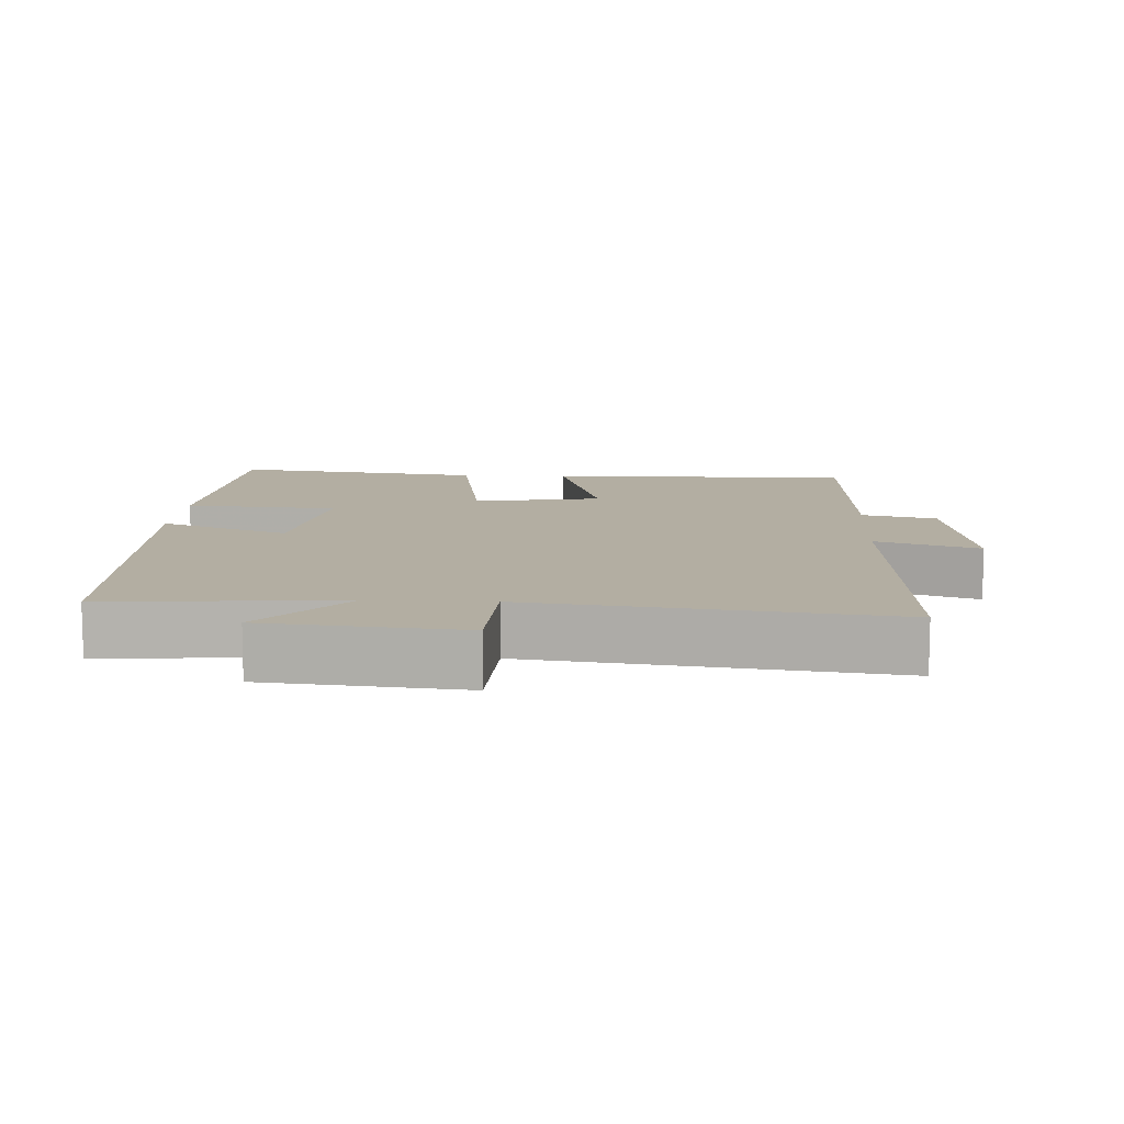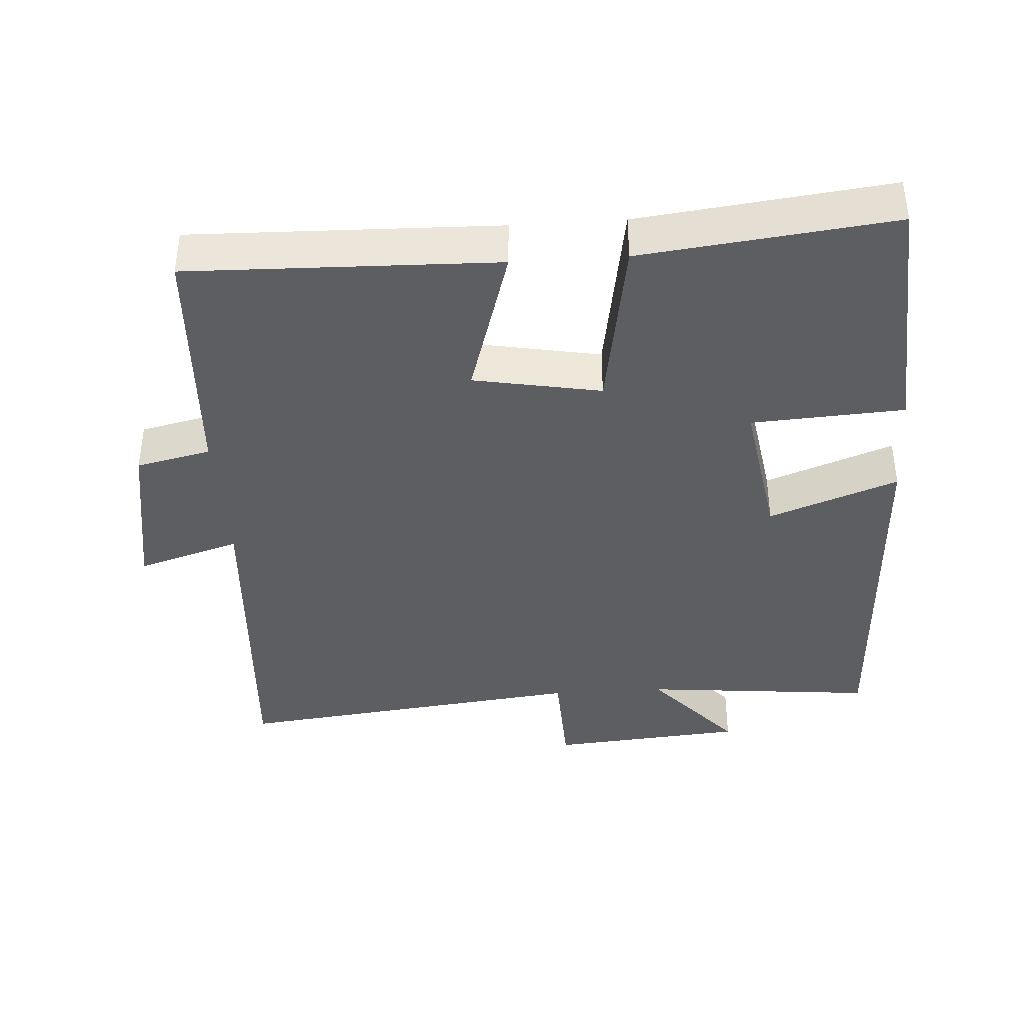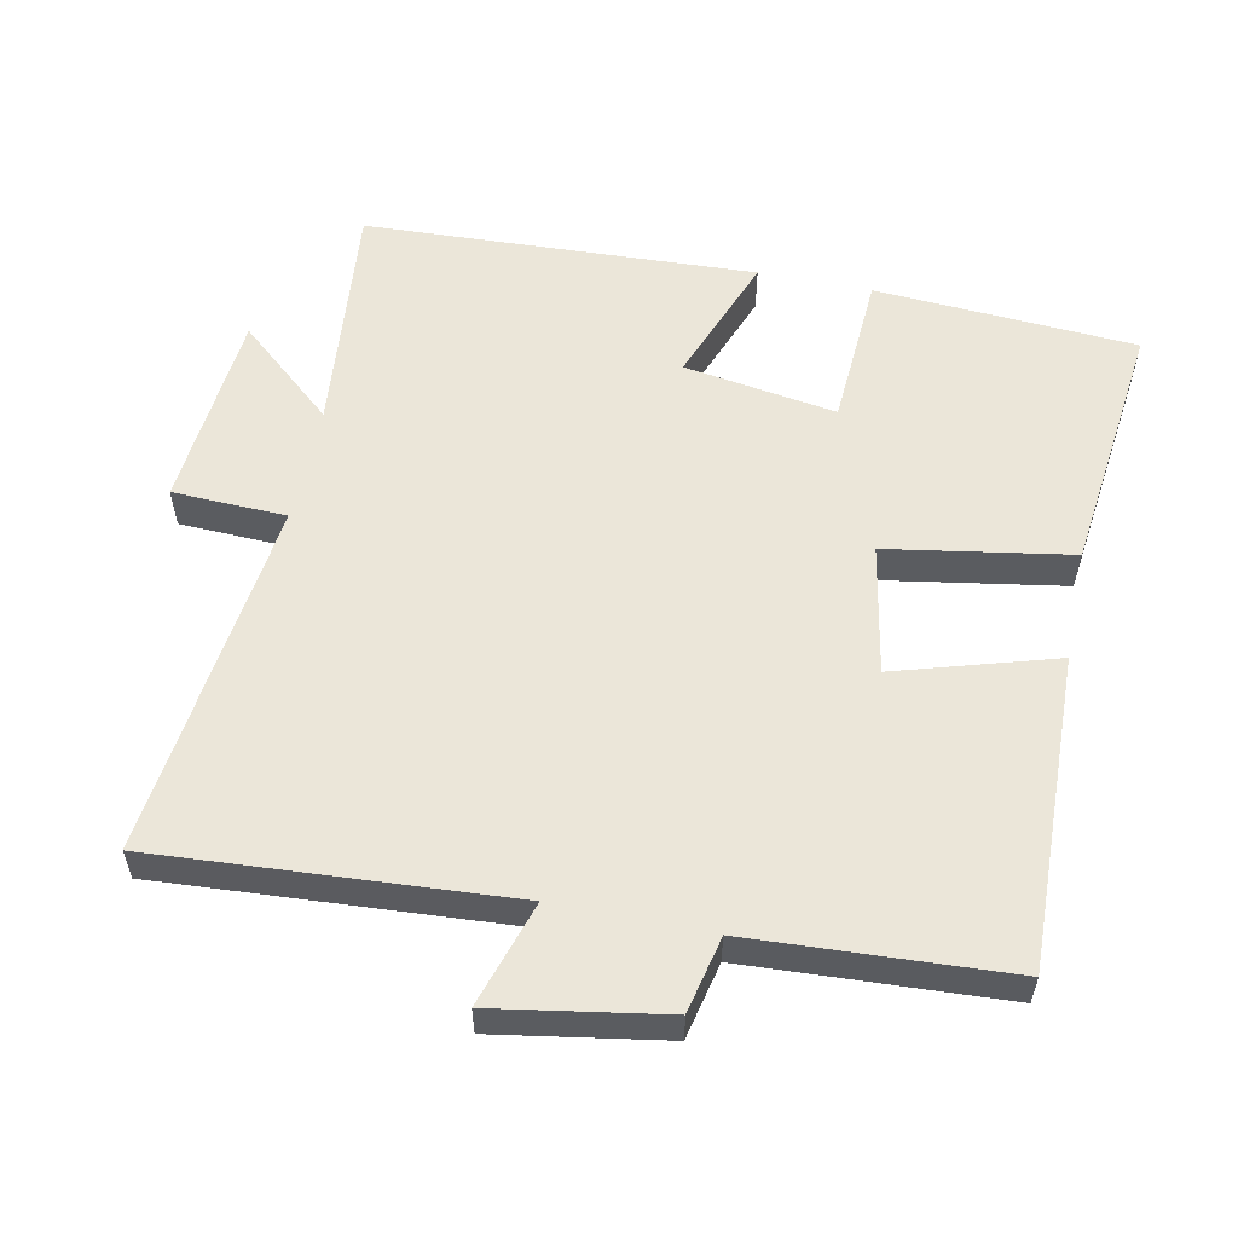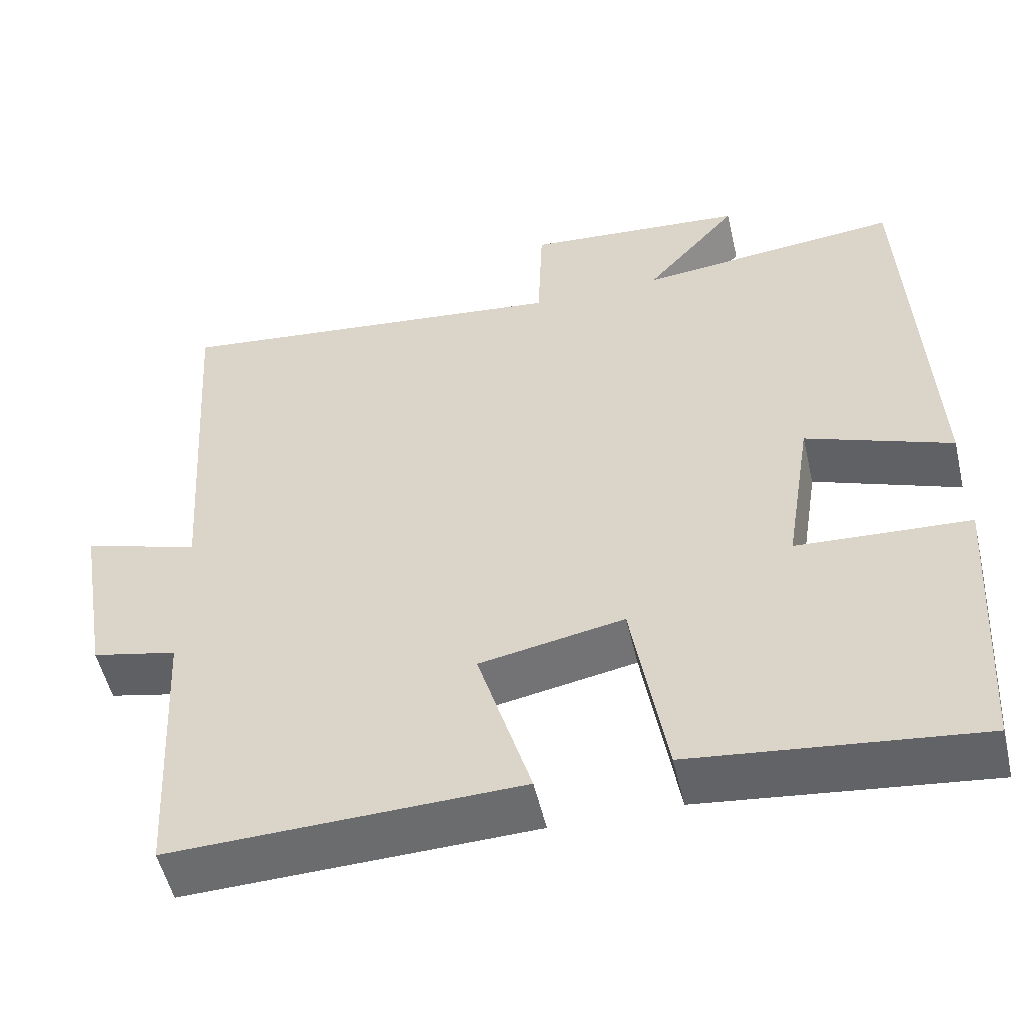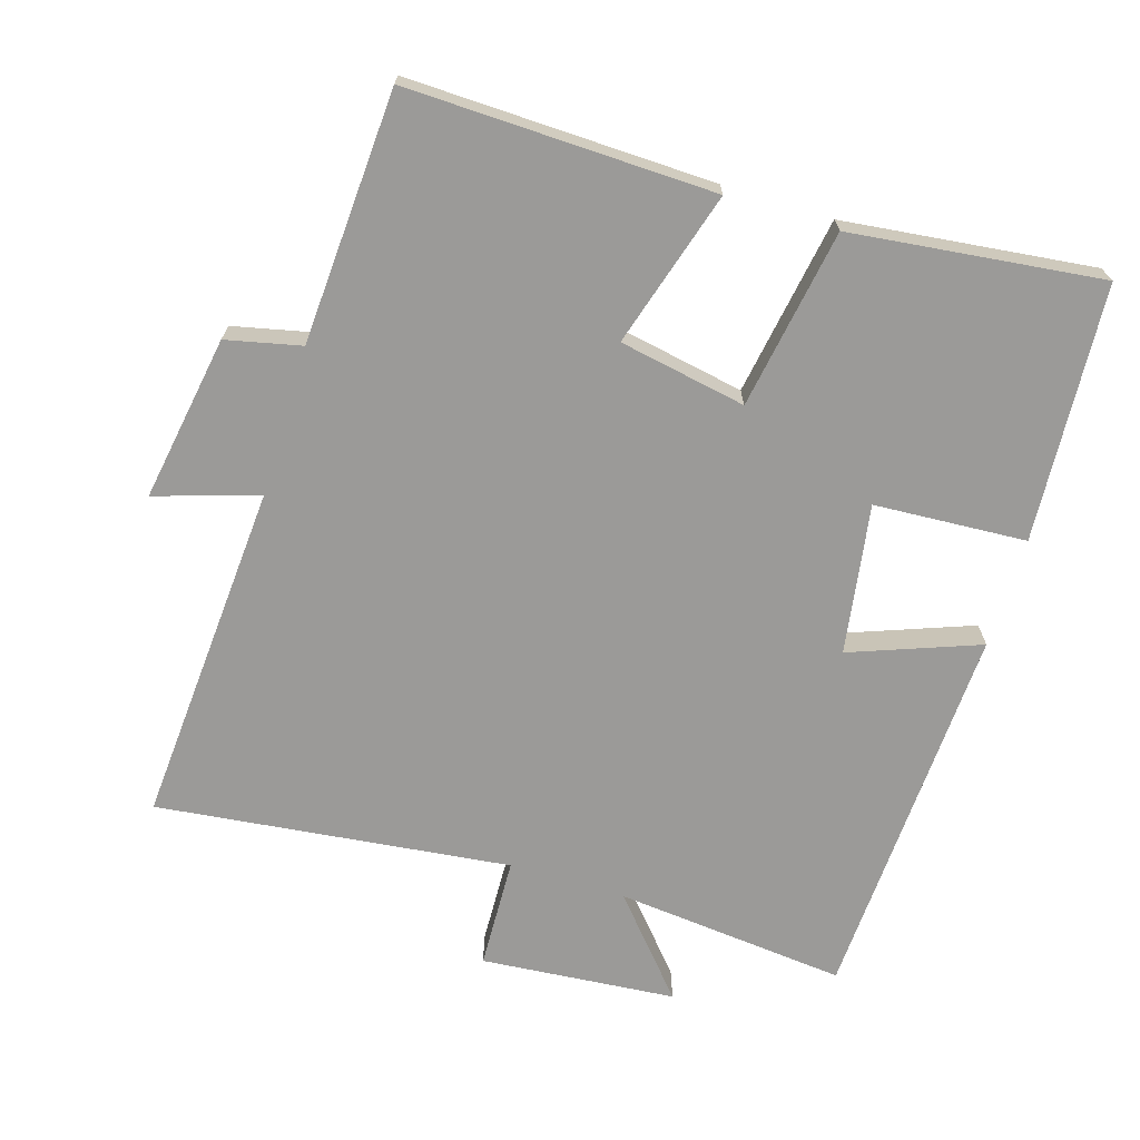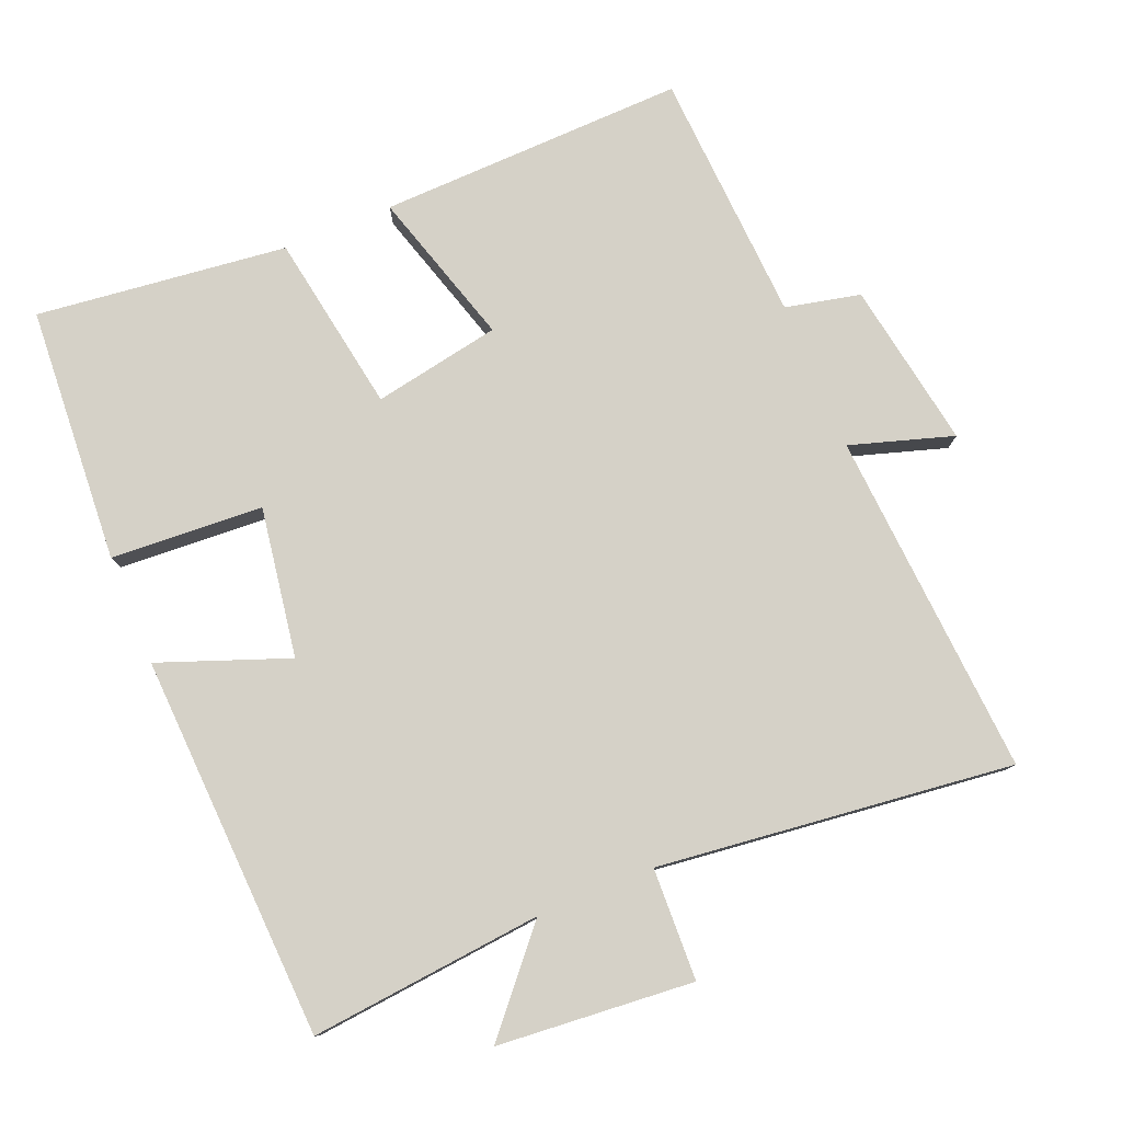
<metadata>
{"format":"obj","ext":"obj","renderer":"f3d","projection":"perspective","resolution":1024,"background":"white","views":[{"elev":10.8,"azim":3.5,"up":"+Y"},{"elev":-39.2,"azim":-176.2,"up":"+Y"},{"elev":56.3,"azim":101.6,"up":"+Y"},{"elev":-53.1,"azim":-166.9,"up":"+Z"},{"elev":-69.3,"azim":162.9,"up":"+Y"},{"elev":78.9,"azim":-22.4,"up":"+Y"}]}
</metadata>
<code>
v -0.476 0.07 -0.542
v -0.5 0.07 -0.175
v -0.282 0.07 -0.162
v -0.316 0.07 0.052
v -0.5 0.07 -0.017
v -0.475 0.07 0.533
v -0.142 0.07 0.5
v -0.26 0.07 0.636
v 0.02 0.07 0.66
v 0.026 0.07 0.5
v 0.533 0.07 0.559
v 0.5 0.07 0.065
v 0.647 0.07 0.111
v 0.607 0.07 -0.127
v 0.5 0.07 -0.151
v 0.48 0.07 -0.512
v 0.041 0.07 -0.5
v 0.108 0.07 -0.277
v -0.074 0.07 -0.243
v -0.117 0.07 -0.5
v -0.476 0 -0.542
v -0.5 0 -0.175
v -0.282 0 -0.162
v -0.316 0 0.052
v -0.5 0 -0.017
v -0.475 0 0.533
v -0.142 0 0.5
v -0.26 0 0.636
v 0.02 0 0.66
v 0.026 0 0.5
v 0.533 0 0.559
v 0.5 0 0.065
v 0.647 0 0.111
v 0.607 0 -0.127
v 0.5 0 -0.151
v 0.48 0 -0.512
v 0.041 0 -0.5
v 0.108 0 -0.277
v -0.074 0 -0.243
v -0.117 0 -0.5
f 19 20 1 2
f 15 16 17 18
f 15 18 19
f 12 13 14 15
f 12 15 19
f 10 11 12 19
f 7 8 9 10
f 7 10 19
f 4 5 6 7
f 3 4 7 19
f 2 3 19
f 22 21 40 39
f 38 37 36 35
f 39 38 35
f 35 34 33 32
f 39 35 32
f 39 32 31 30
f 30 29 28 27
f 39 30 27
f 27 26 25 24
f 39 27 24 23
f 39 23 22
f 1 21 22 2
f 2 22 23 3
f 3 23 24 4
f 4 24 25 5
f 5 25 26 6
f 6 26 27 7
f 7 27 28 8
f 8 28 29 9
f 9 29 30 10
f 10 30 31 11
f 11 31 32 12
f 12 32 33 13
f 13 33 34 14
f 14 34 35 15
f 15 35 36 16
f 16 36 37 17
f 17 37 38 18
f 18 38 39 19
f 19 39 40 20
f 20 40 21 1

</code>
